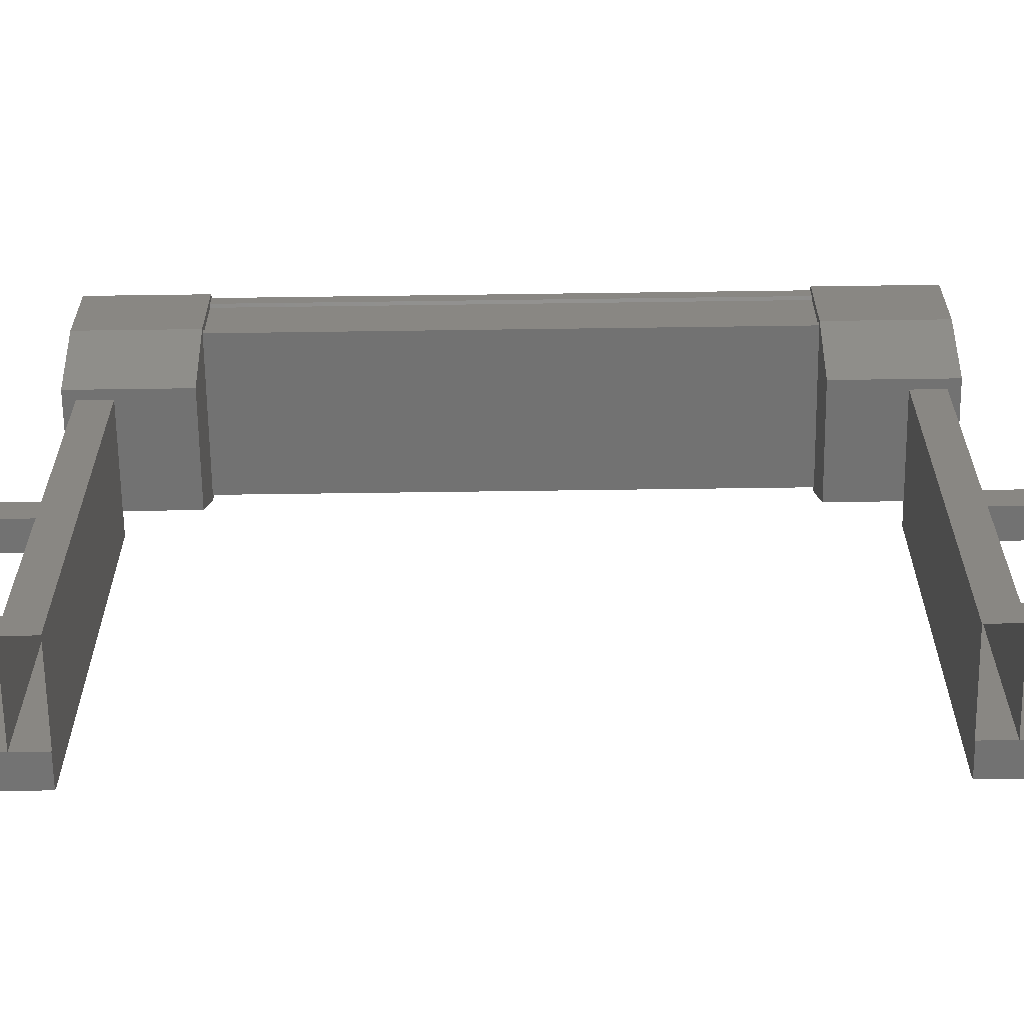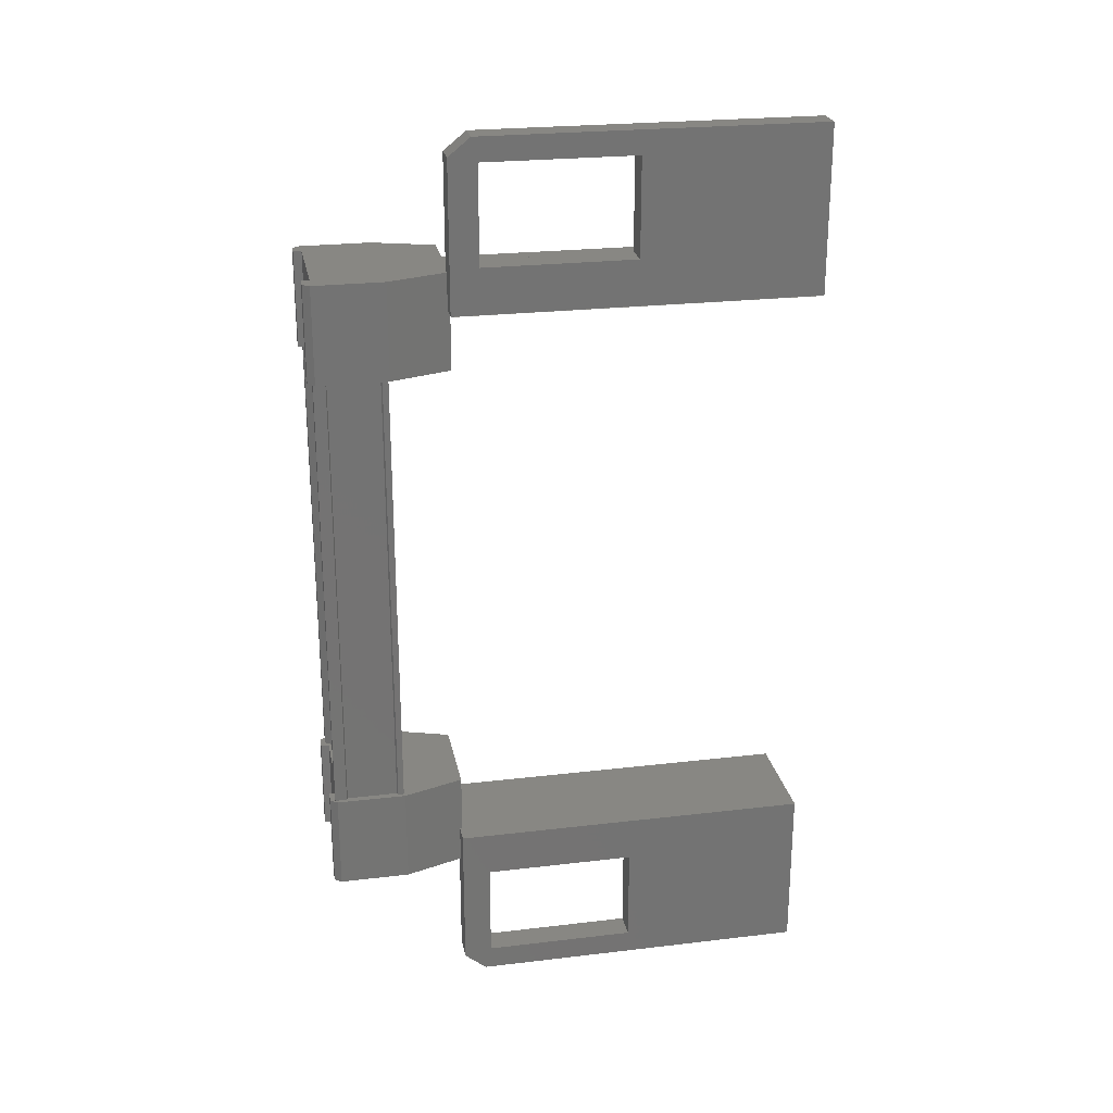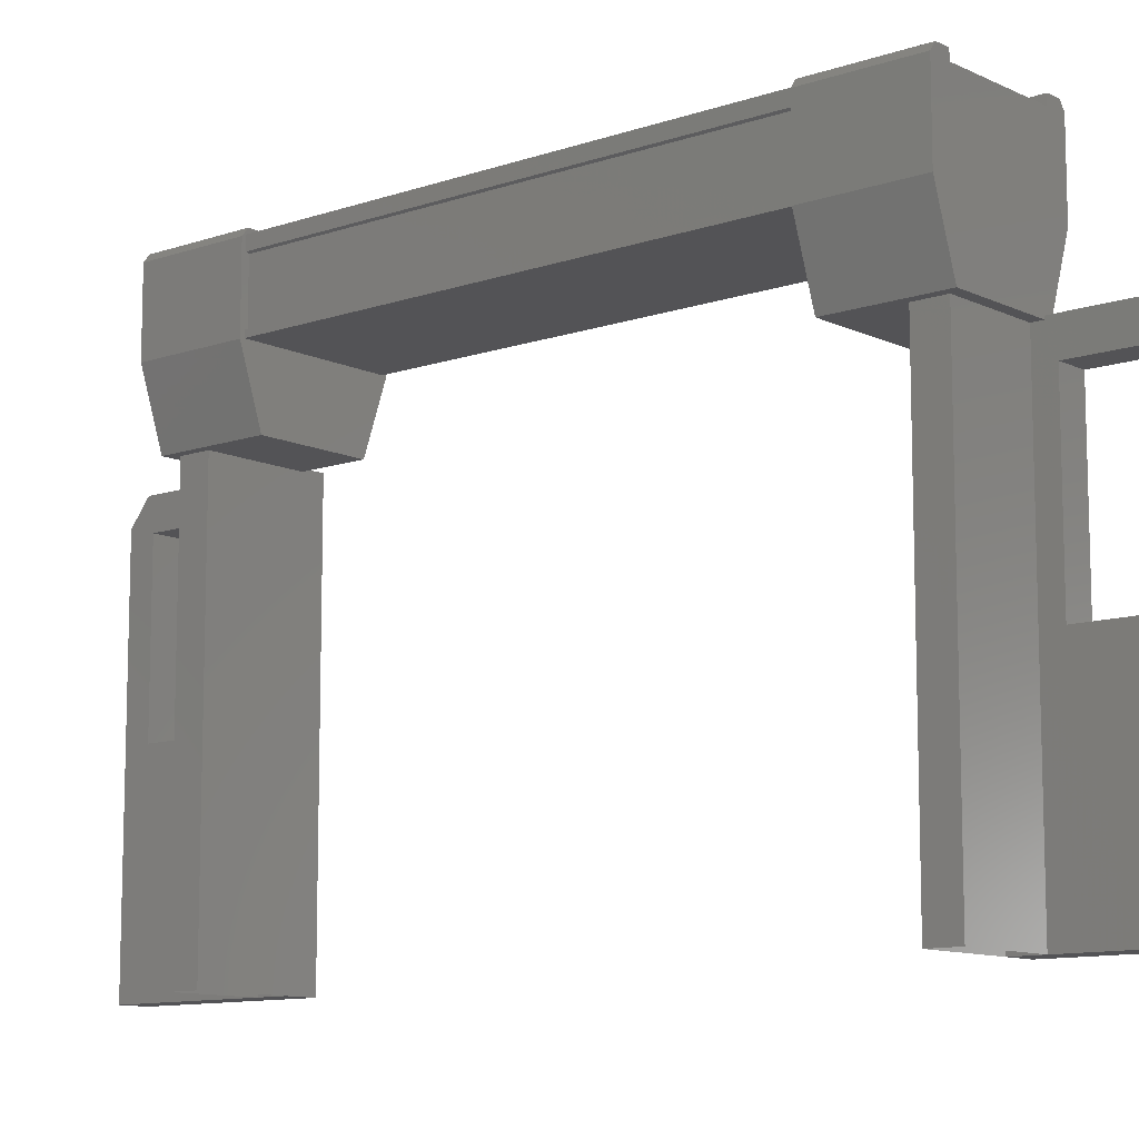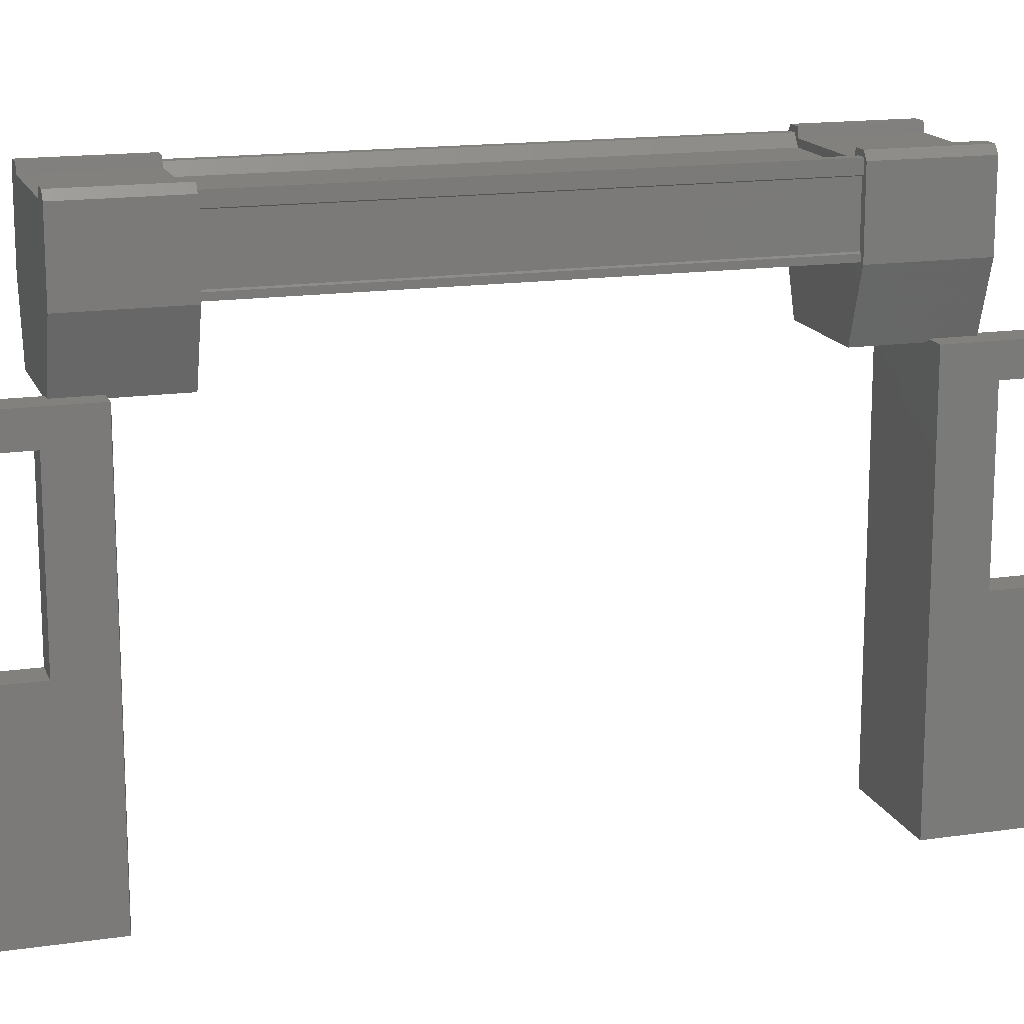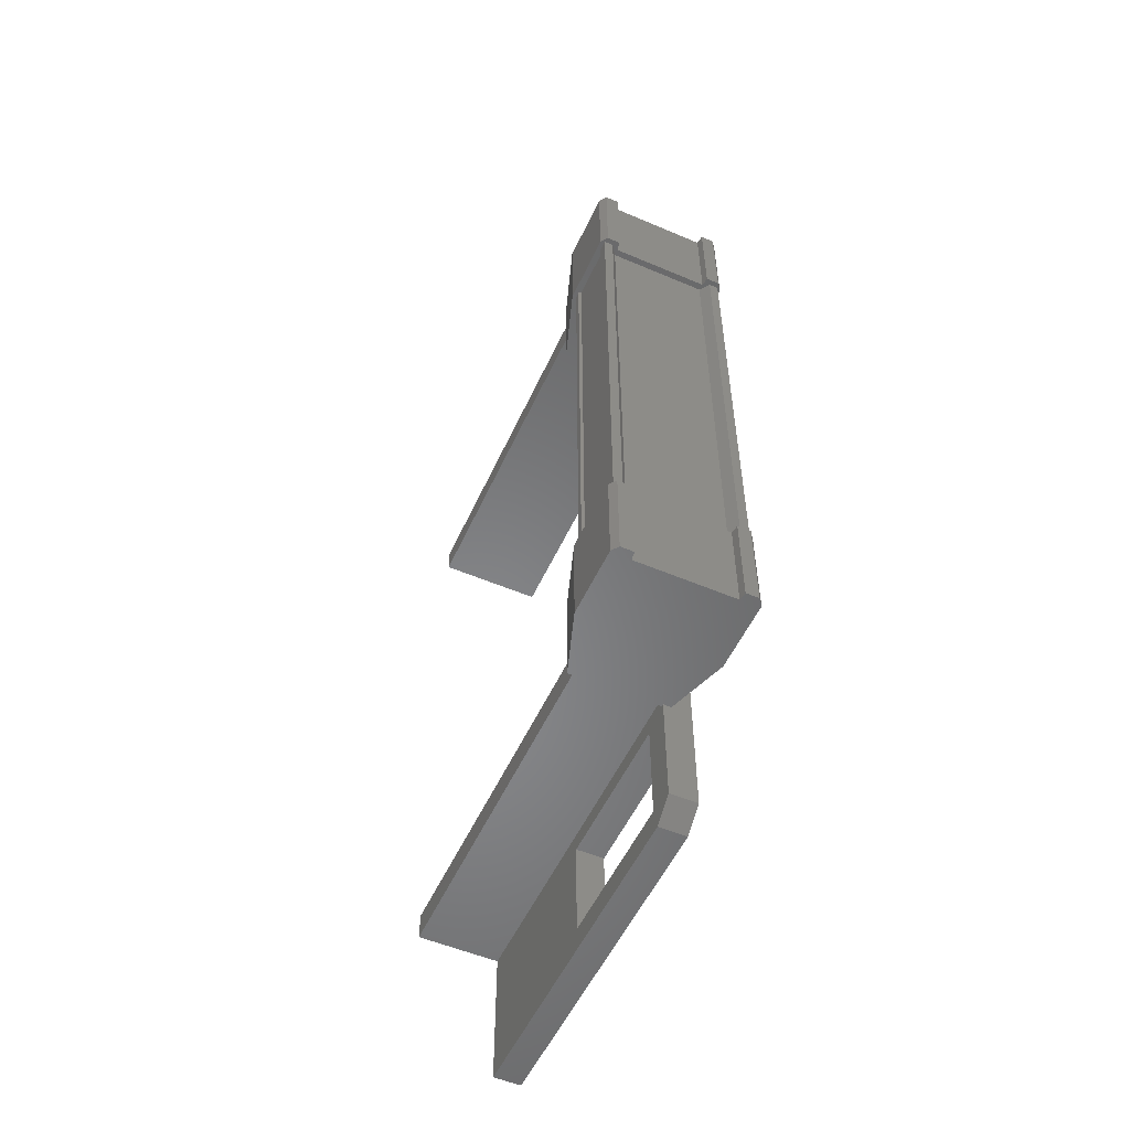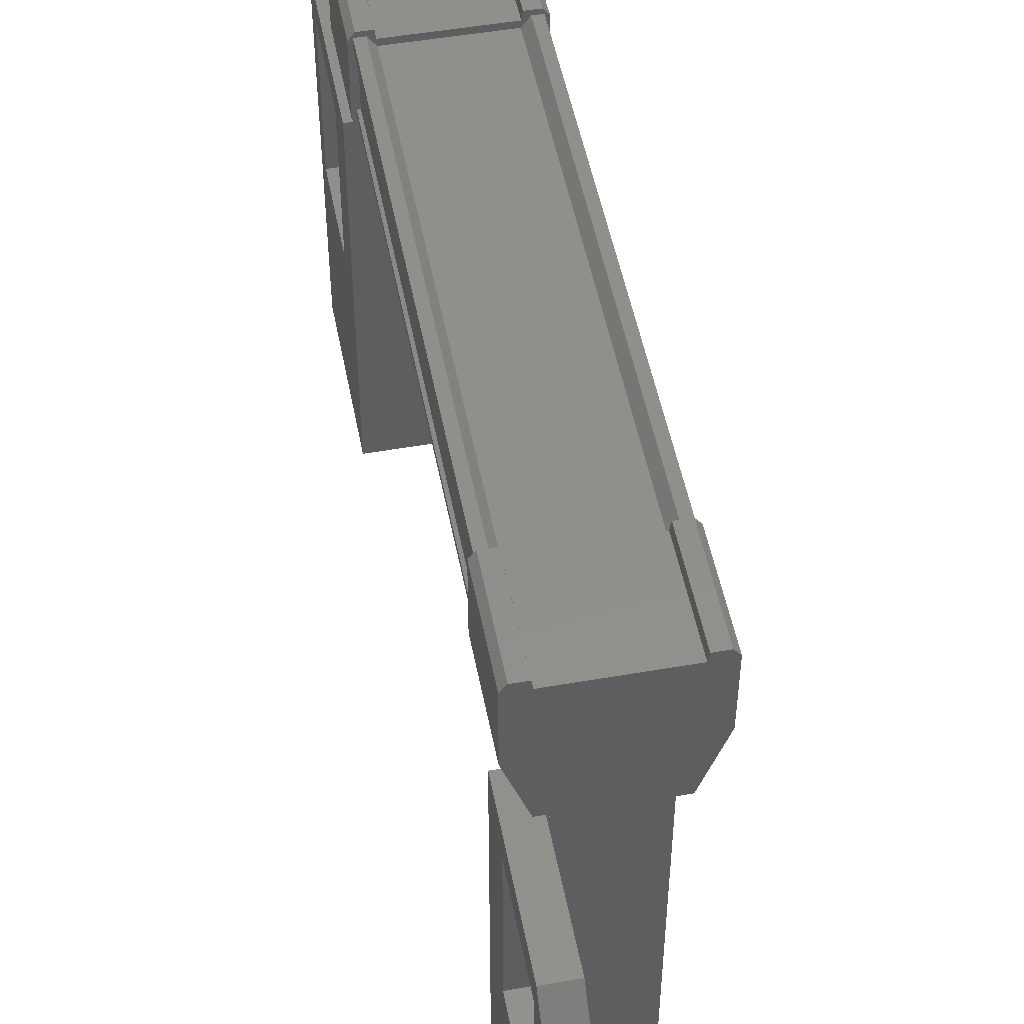
<metadata>
{"format":"stl","ext":"stl","renderer":"f3d","projection":"perspective","resolution":1024,"background":"white","views":[{"elev":-64.5,"azim":-89.2,"up":"+Z"},{"elev":24.4,"azim":79.0,"up":"+Y"},{"elev":-10.8,"azim":-49.4,"up":"+Z"},{"elev":15.6,"azim":72.9,"up":"+Z"},{"elev":-53.9,"azim":-24.3,"up":"+Y"},{"elev":50.5,"azim":169.2,"up":"+Z"}]}
</metadata>
<code>
# stl→obj: 132 verts, 210 faces
v 64.22 -467 -24.77
v 64.15 -465.8 -24.85
v 64.15 -467 -24.85
v 64.15 -465.8 -25.69
v 65.81 -474.9 -26.74
v 65.48 -474.9 -28.56
v 65.48 -474.9 -26.74
v 65.48 -475.1 -26.66
v 65.48 -464.3 -26.66
v 65.48 -464.6 -28.56
v 65.48 -464.6 -26.74
v 65.81 -464.6 -26.74
v 65.77 -466.7 -24.83
v 65.66 -466.7 -24.83
v 65.66 -472.7 -24.83
v 65.58 -472.7 -24.94
v 64.15 -473.6 -25.69
v 64.15 -472.4 -24.85
v 64.15 -472.4 -25.69
v 64.39 -472.4 -24.87
v 64.2 -466.7 -25.61
v 64.2 -472.7 -25.61
v 64.23 -466.7 -25.6
v 64.23 -472.7 -25.6
v 64.23 -472.7 -24.98
v 65.48 -465 -29.66
v 65.48 -464.3 -30.76
v 65.48 -466.3 -30.76
v 65.81 -466.3 -30.76
v 65.81 -466.3 -26.4
v 65.59 -465.8 -24.77
v 65.75 -467 -24.77
v 65.75 -465.8 -24.77
v 65.82 -467 -24.85
v 65.82 -465.8 -24.85
v 65.48 -473.1 -30.76
v 65.81 -473.1 -30.76
v 65.48 -475.1 -30.76
v 65.81 -475.1 -30.76
v 65.81 -475.1 -26.66
v 65.81 -464.5 -26.4
v 65.48 -464.5 -26.4
v 65.48 -466.3 -26.4
v 65.48 -465.7 -26.74
v 65.48 -465.7 -28.56
v 64.4 -466.7 -24.94
v 64.31 -466.7 -24.83
v 64.31 -472.7 -24.83
v 64.2 -466.7 -24.83
v 64.2 -472.7 -24.83
v 65.48 -473.7 -28.56
v 65.48 -473.7 -26.74
v 65.48 -473.1 -26.4
v 65.48 -474.9 -26.4
v 65.81 -474.9 -26.4
v 65.82 -473.6 -24.85
v 65.82 -472.4 -24.85
v 65.75 -473.6 -24.77
v 65.75 -472.4 -24.77
v 65.59 -473.6 -24.77
v 64.38 -472.4 -24.77
v 64.22 -472.4 -24.77
v 64.15 -473.6 -24.85
v 64.15 -467 -25.69
v 64.39 -467 -24.87
v 64.38 -467 -24.77
v 64.4 -472.7 -24.94
v 65.58 -466.7 -24.94
v 65.81 -465.7 -26.74
v 65.81 -465.7 -28.56
v 65.81 -464.3 -30.76
v 65.81 -464.3 -26.66
v 65.81 -473.1 -26.4
v 65.81 -473.7 -28.56
v 65.81 -474.9 -28.56
v 64.5 -466.3 -26.42
v 64.5 -466.3 -30.76
v 64.5 -466 -26.42
v 64.5 -466 -30.76
v 65.81 -466 -26.42
v 65.81 -466 -30.76
v 64.2 -472.7 -24.97
v 64.2 -466.7 -24.97
v 64.23 -466.7 -24.98
v 65.81 -473.5 -30.76
v 65.81 -473.5 -26.42
v 64.5 -473.5 -30.76
v 64.5 -473.5 -26.42
v 64.5 -473.1 -30.76
v 64.5 -473.1 -26.42
v 65.81 -473.1 -26.42
v 64.2 -466.7 -25.68
v 64.2 -472.7 -25.68
v 65.77 -466.7 -25.68
v 65.77 -472.7 -25.68
v 65.77 -466.7 -25.61
v 65.77 -472.7 -25.61
v 65.74 -466.7 -25.6
v 65.74 -472.7 -25.6
v 65.74 -466.7 -24.98
v 65.74 -472.7 -24.98
v 65.77 -466.7 -24.97
v 65.77 -472.7 -24.97
v 65.77 -472.7 -24.83
v 65.48 -474.4 -29.66
v 65.81 -473.7 -26.74
v 65.81 -464.6 -28.56
v 65.58 -465.8 -24.87
v 65.58 -467 -24.87
v 65.59 -467 -24.77
v 65.82 -467 -25.69
v 65.82 -465.8 -25.69
v 64.39 -465.8 -24.87
v 64.22 -465.8 -24.77
v 64.38 -465.8 -24.77
v 65.57 -467 -26.43
v 65.57 -465.8 -26.43
v 64.41 -465.8 -26.43
v 64.41 -467 -26.43
v 65.82 -473.6 -25.69
v 64.41 -473.6 -26.43
v 64.41 -472.4 -26.43
v 65.57 -472.4 -26.43
v 65.57 -473.6 -26.43
v 65.82 -472.4 -25.69
v 65.58 -472.4 -24.87
v 64.39 -473.6 -24.87
v 64.38 -473.6 -24.77
v 64.22 -473.6 -24.77
v 65.58 -473.6 -24.87
v 65.59 -472.4 -24.77
v 65.81 -466.3 -26.42
f 1 2 3
f 3 2 4
f 5 6 7
f 7 6 8
f 9 10 11
f 11 10 12
f 13 14 15
f 15 14 16
f 17 18 19
f 19 18 20
f 21 22 23
f 23 22 24
f 24 25 23
f 26 27 28
f 28 27 29
f 29 30 28
f 31 32 33
f 33 32 34
f 34 35 33
f 36 37 38
f 38 37 39
f 39 40 38
f 41 42 43
f 43 42 44
f 44 45 43
f 46 47 48
f 48 47 49
f 49 50 48
f 51 52 53
f 53 52 54
f 54 55 53
f 56 57 58
f 58 57 59
f 59 60 58
f 61 20 62
f 62 20 18
f 18 63 62
f 17 63 18
f 4 64 3
f 3 64 65
f 65 1 3
f 66 1 65
f 48 67 46
f 46 67 16
f 16 68 46
f 14 68 16
f 69 30 70
f 70 30 29
f 29 71 70
f 27 71 29
f 72 71 27
f 36 73 37
f 37 73 74
f 74 39 37
f 75 39 74
f 40 39 75
f 29 76 77
f 77 76 78
f 78 79 77
f 80 79 78
f 81 79 80
f 50 49 82
f 82 49 83
f 83 25 82
f 84 25 83
f 23 25 84
f 85 86 87
f 87 86 88
f 88 89 87
f 90 89 88
f 37 89 90
f 90 91 37
f 21 92 93
f 93 92 94
f 94 95 93
f 96 95 94
f 97 95 96
f 96 98 97
f 97 98 99
f 99 98 100
f 100 101 99
f 102 101 100
f 103 101 102
f 102 13 103
f 103 13 104
f 104 13 15
f 40 8 38
f 38 8 6
f 6 105 38
f 51 105 6
f 36 105 51
f 51 53 36
f 36 53 73
f 73 53 55
f 55 106 73
f 5 106 55
f 52 106 5
f 5 7 52
f 52 7 54
f 54 7 8
f 8 55 54
f 40 55 8
f 5 55 40
f 40 75 5
f 5 75 6
f 6 75 74
f 74 51 6
f 106 51 74
f 52 51 106
f 44 69 45
f 45 69 70
f 70 10 45
f 107 10 70
f 12 10 107
f 107 72 12
f 12 72 41
f 41 72 9
f 9 42 41
f 11 42 9
f 44 42 11
f 11 12 44
f 44 12 69
f 69 12 41
f 41 30 69
f 43 30 41
f 28 30 43
f 43 45 28
f 28 45 26
f 26 45 10
f 10 27 26
f 9 27 10
f 72 27 9
f 108 109 31
f 31 109 110
f 110 32 31
f 109 32 110
f 34 32 109
f 109 111 34
f 34 111 35
f 35 111 112
f 112 108 35
f 4 108 112
f 113 108 4
f 4 2 113
f 113 2 114
f 114 2 1
f 1 115 114
f 66 115 1
f 113 115 66
f 66 65 113
f 113 65 109
f 109 65 64
f 64 111 109
f 116 111 64
f 112 111 116
f 116 117 112
f 112 117 118
f 118 117 116
f 116 119 118
f 64 119 116
f 118 119 64
f 64 4 118
f 118 4 112
f 120 17 121
f 121 17 19
f 19 122 121
f 123 122 19
f 121 122 123
f 123 124 121
f 121 124 120
f 120 124 123
f 123 125 120
f 19 125 123
f 126 125 19
f 19 20 126
f 126 20 127
f 127 20 61
f 61 128 127
f 62 128 61
f 129 128 62
f 62 63 129
f 129 63 127
f 127 63 17
f 17 130 127
f 120 130 17
f 56 130 120
f 120 125 56
f 56 125 57
f 57 125 126
f 126 59 57
f 131 59 126
f 60 59 131
f 131 126 60
f 60 126 130
f 130 126 127
f 70 71 107
f 107 71 72
f 56 58 130
f 130 58 60
f 35 108 33
f 33 108 31
f 129 127 128
f 114 115 113
f 38 105 36
f 113 109 108
f 78 76 80
f 88 86 90
f 93 22 21
f 76 29 132
f 73 106 74

</code>
